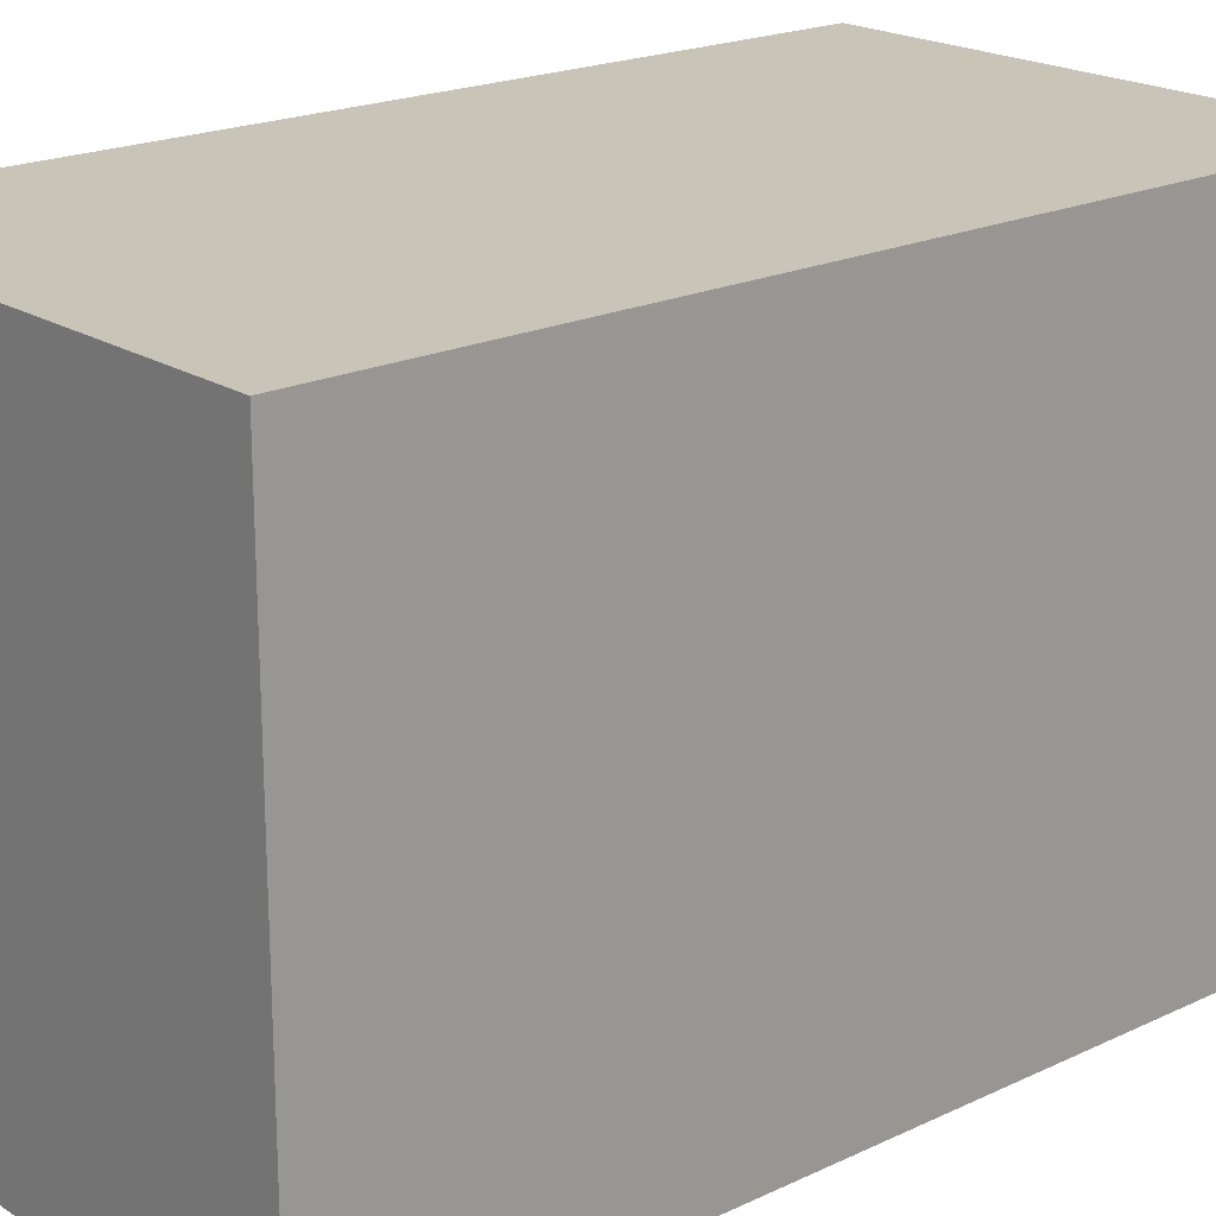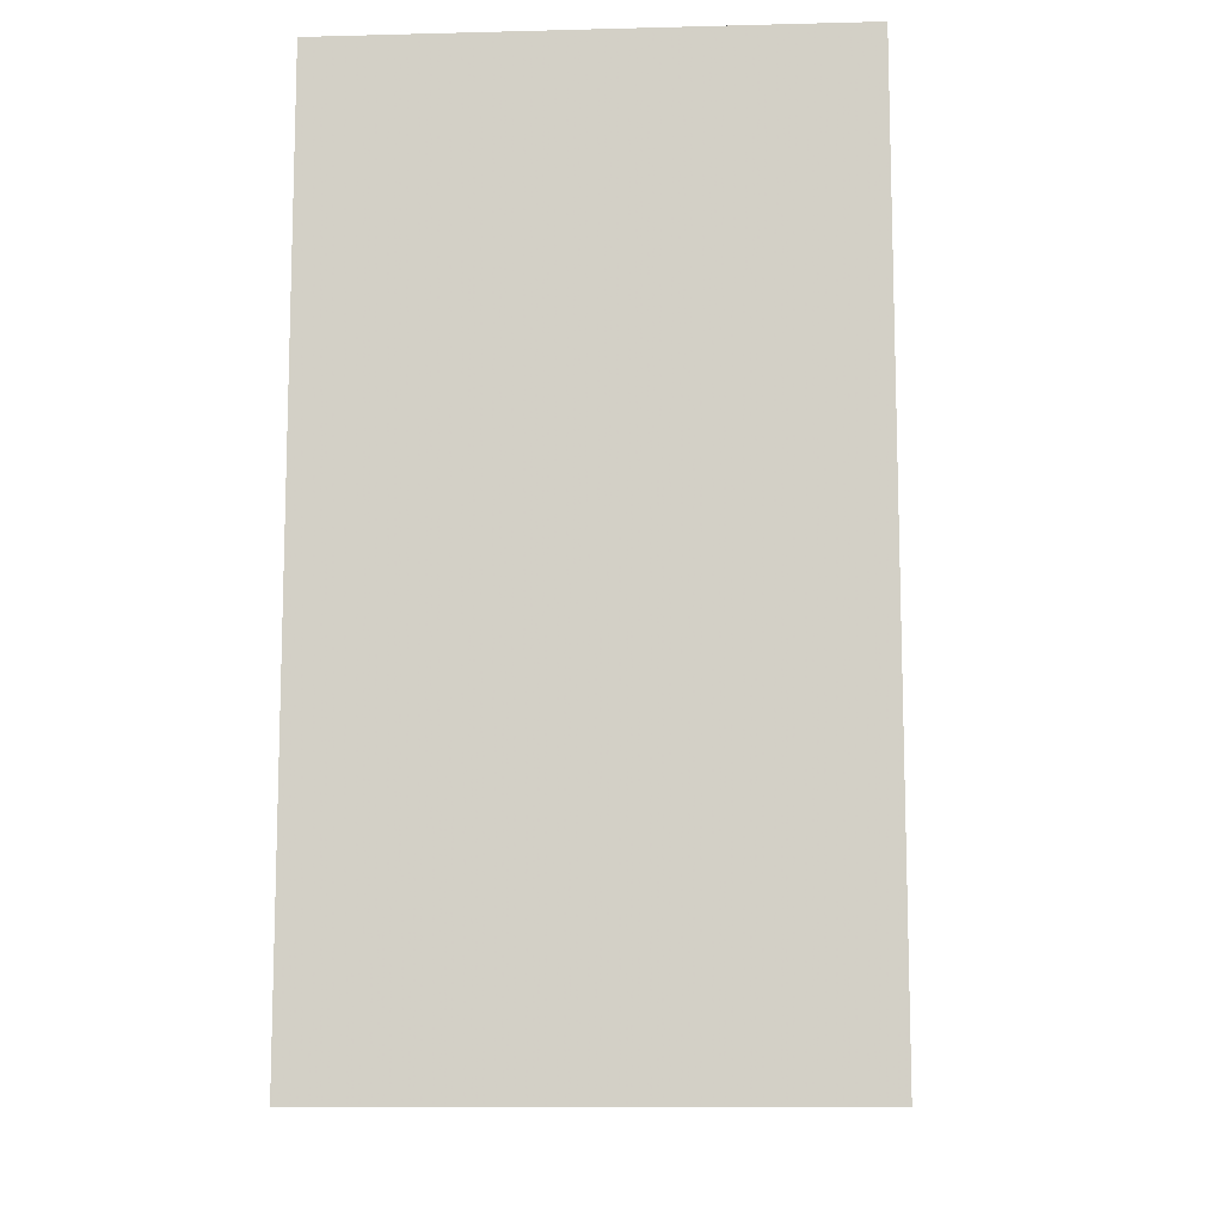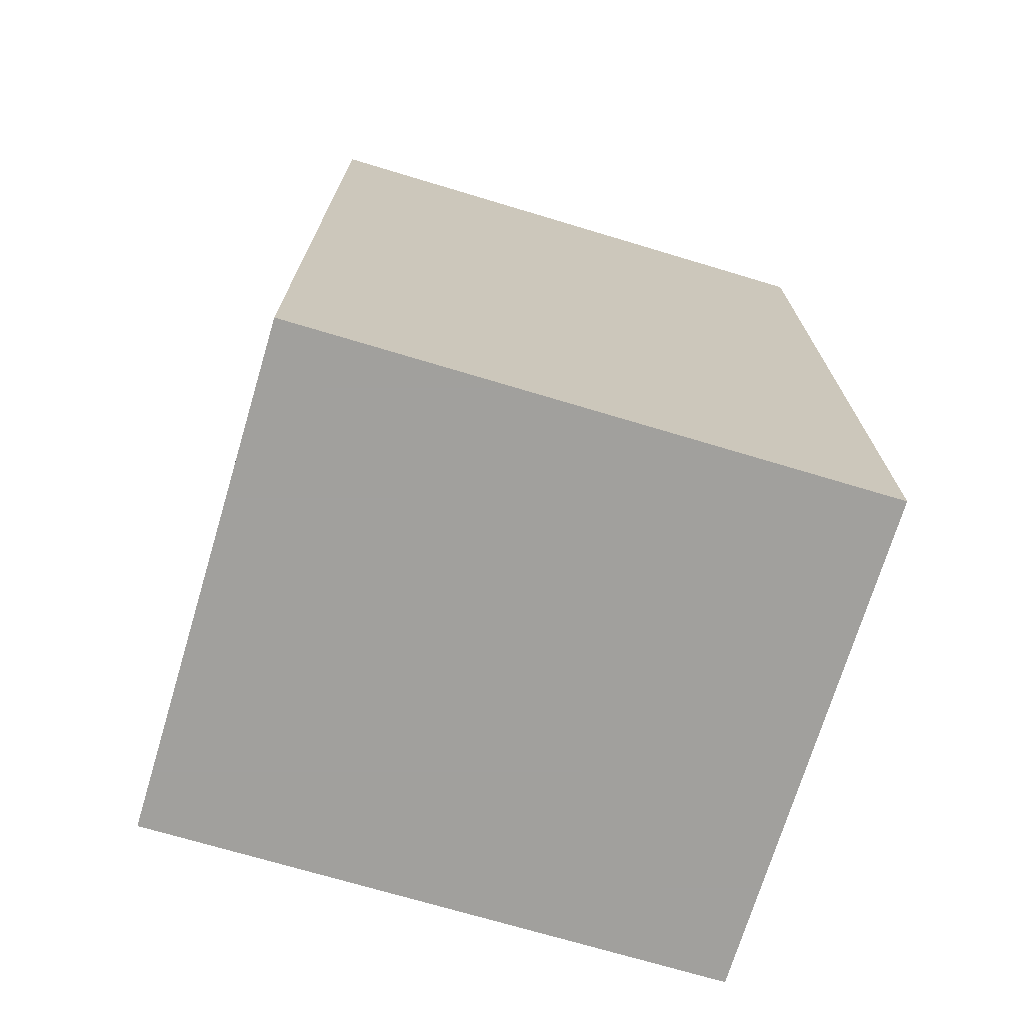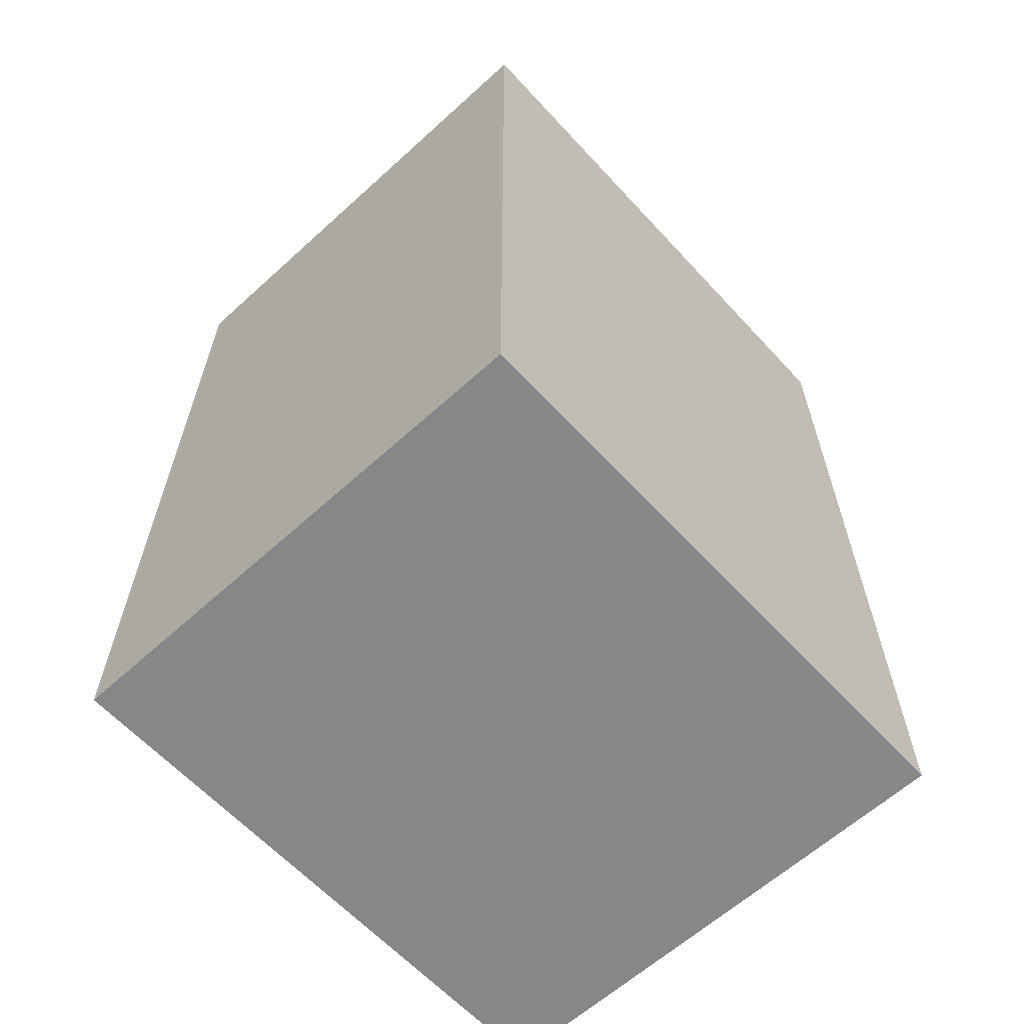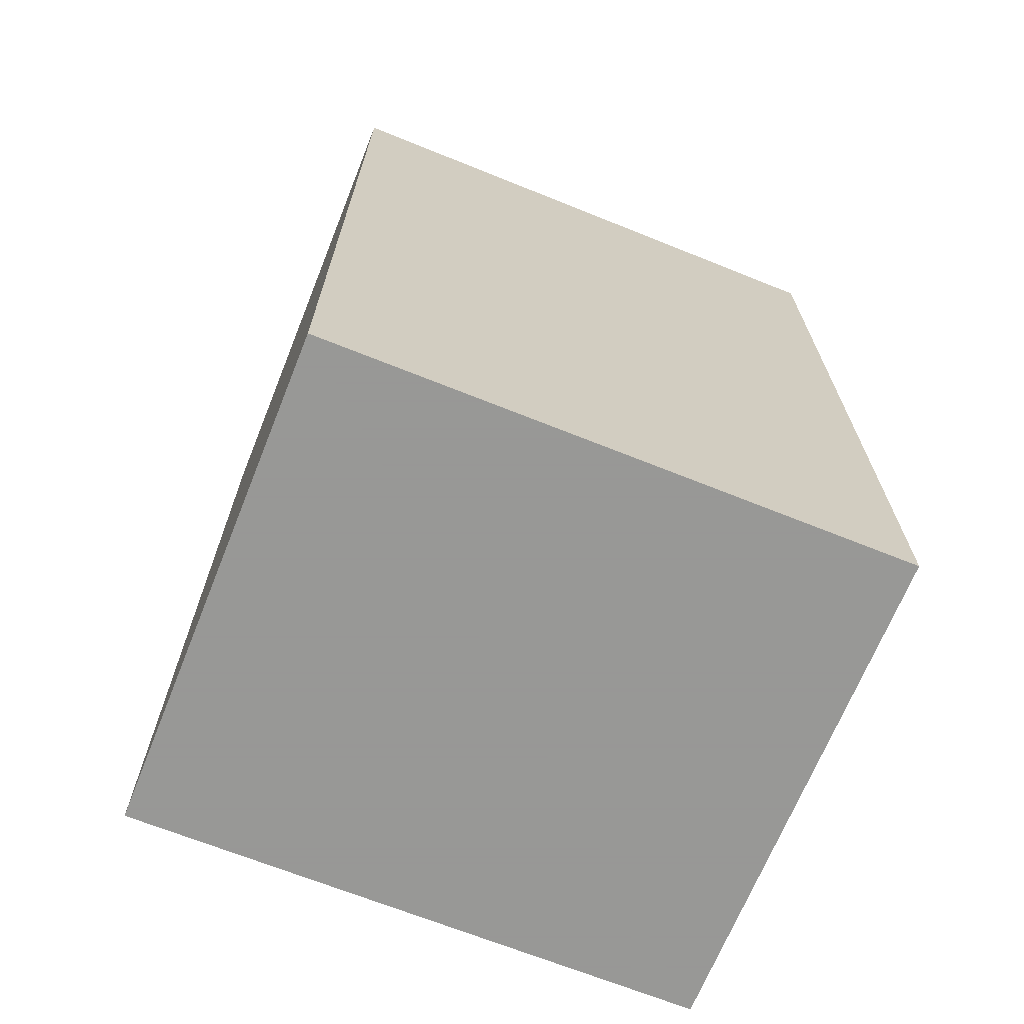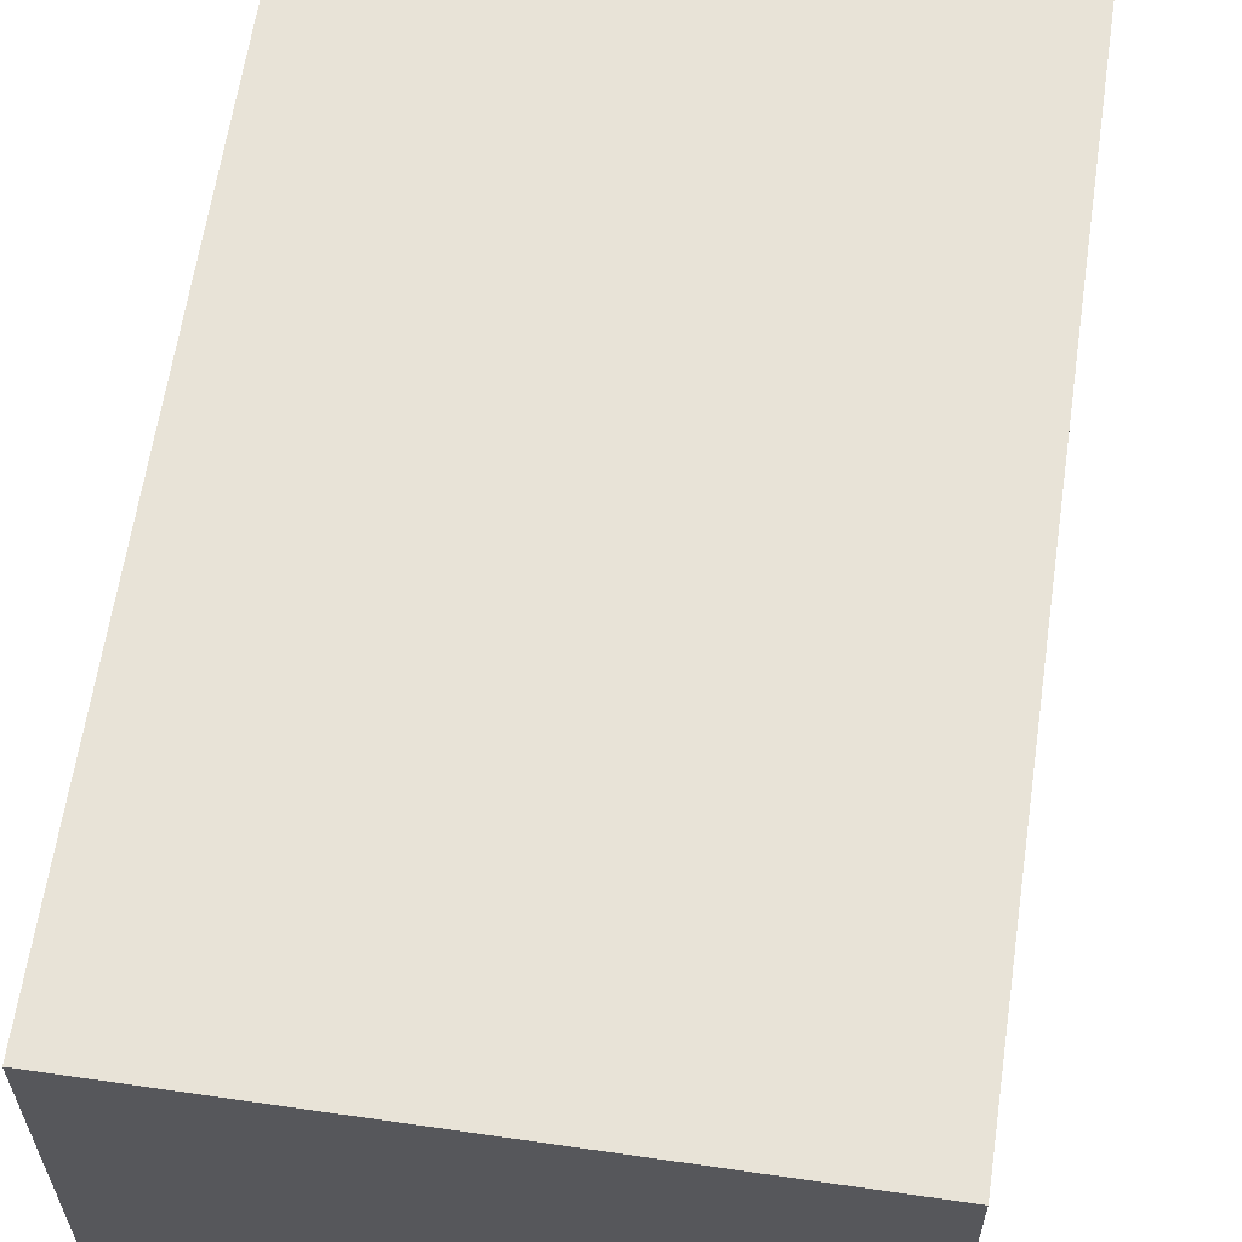
<metadata>
{"format":"obj","ext":"obj","renderer":"f3d","projection":"perspective","resolution":1024,"background":"white","views":[{"elev":20.1,"azim":49.1,"up":"+Z"},{"elev":-10.8,"azim":-176.4,"up":"+Y"},{"elev":-71.7,"azim":73.3,"up":"+Y"},{"elev":-62.5,"azim":-137.4,"up":"+Y"},{"elev":-68.4,"azim":68.1,"up":"+Y"},{"elev":62.2,"azim":-171.6,"up":"+Z"}]}
</metadata>
<code>
v 0.2296 -0.202 0.007576
v 0.2296 -0.202 -0.2348
v 0.2296 0.1768 0.007576
v 0.01744 0.1768 0.007576
v 0.01744 -0.202 -0.2348
v 0.01744 0.1768 -0.2348
v 0.01744 -0.202 0.007576
v 0.2296 0.1768 -0.2348
f 1 2 3
f 1 3 4
f 5 2 1
f 6 4 3
f 6 5 4
f 6 2 5
f 7 5 1
f 7 1 4
f 7 4 5
f 8 6 3
f 8 3 2
f 8 2 6

</code>
